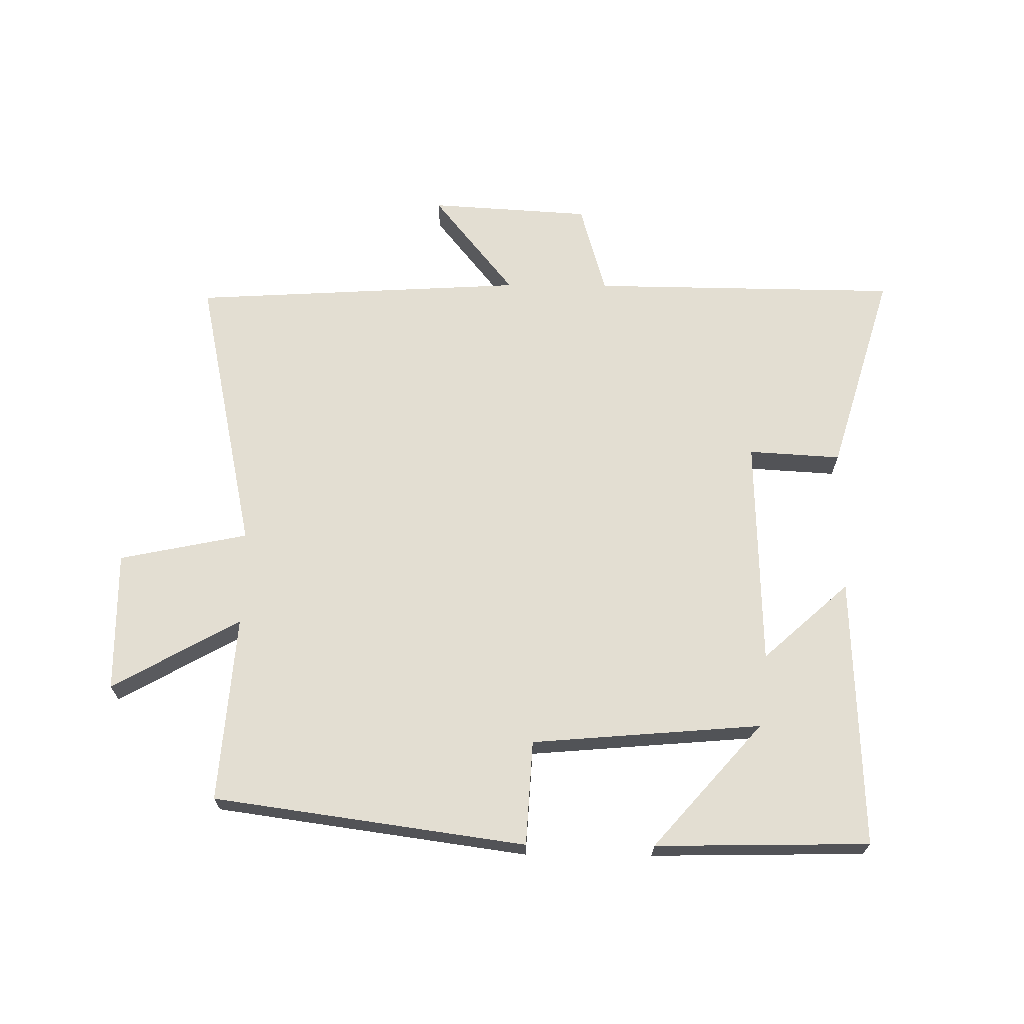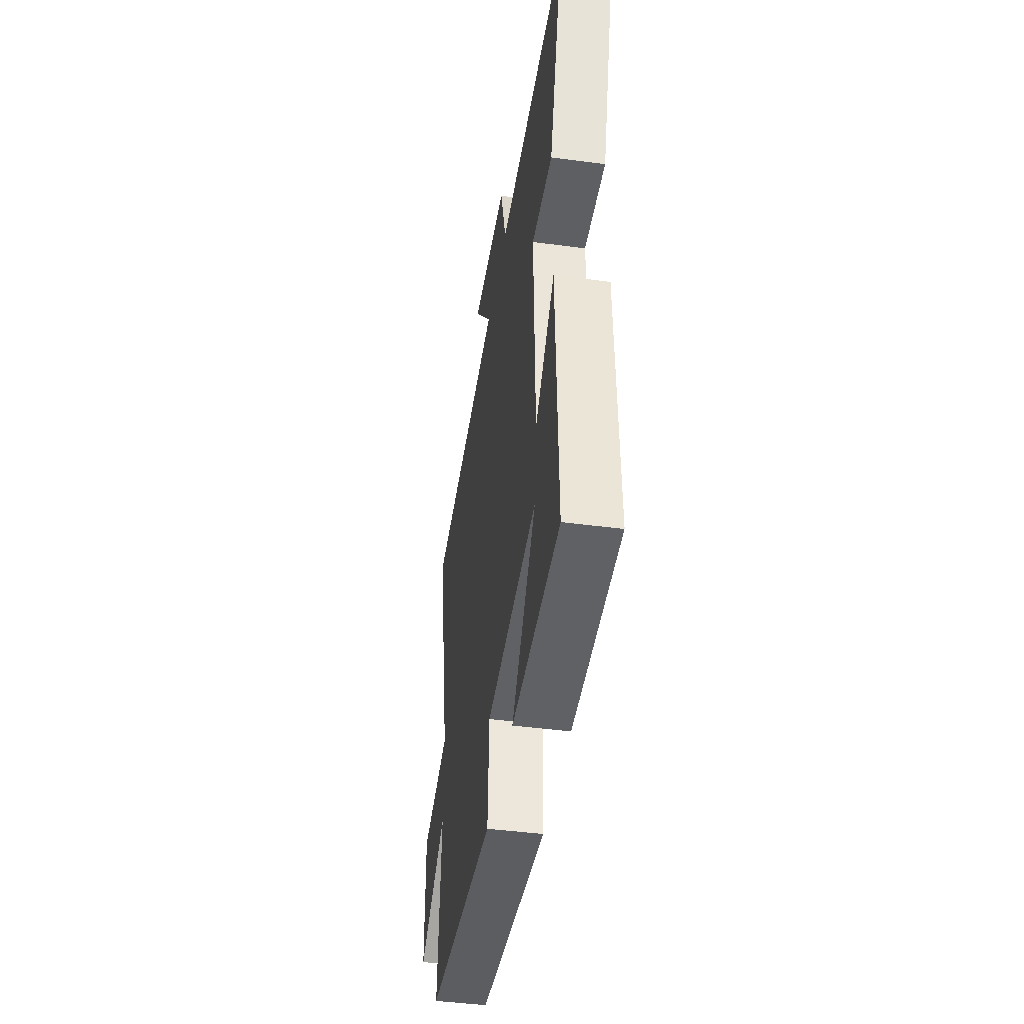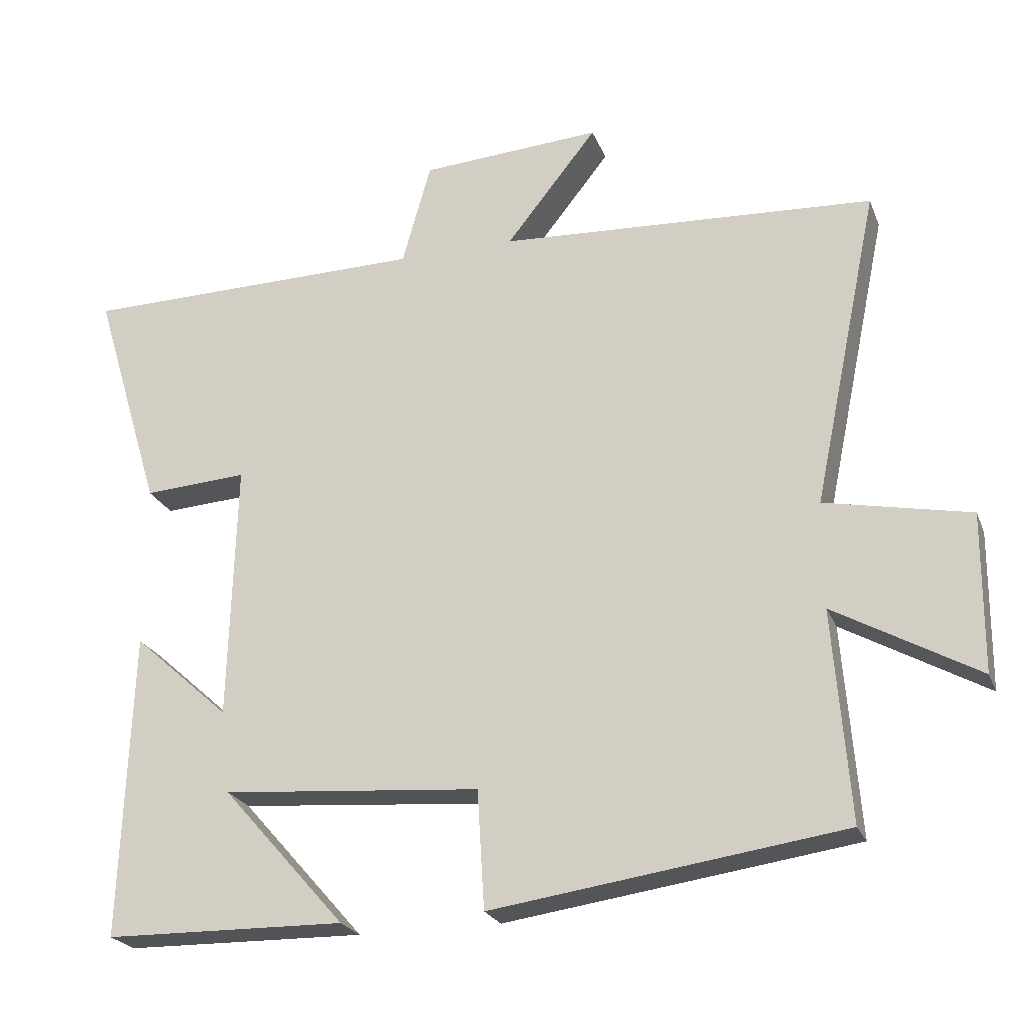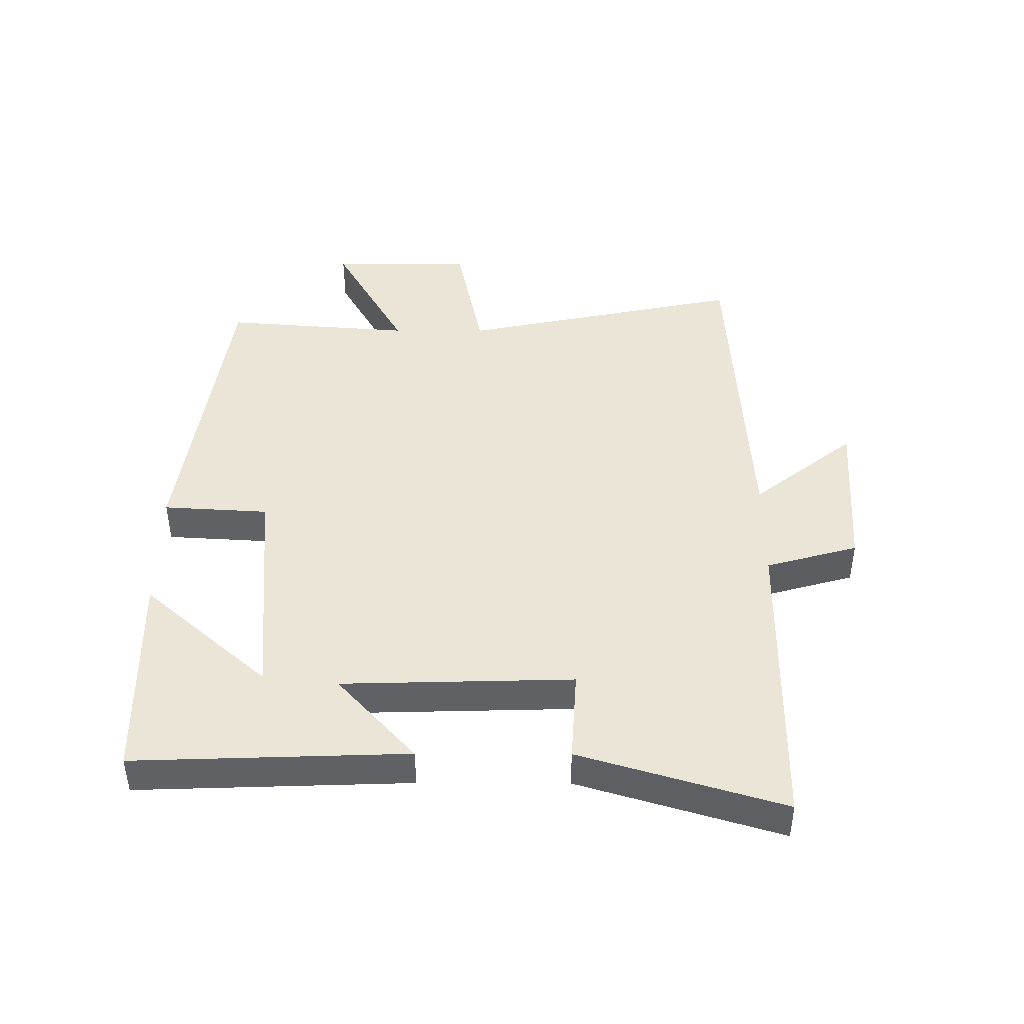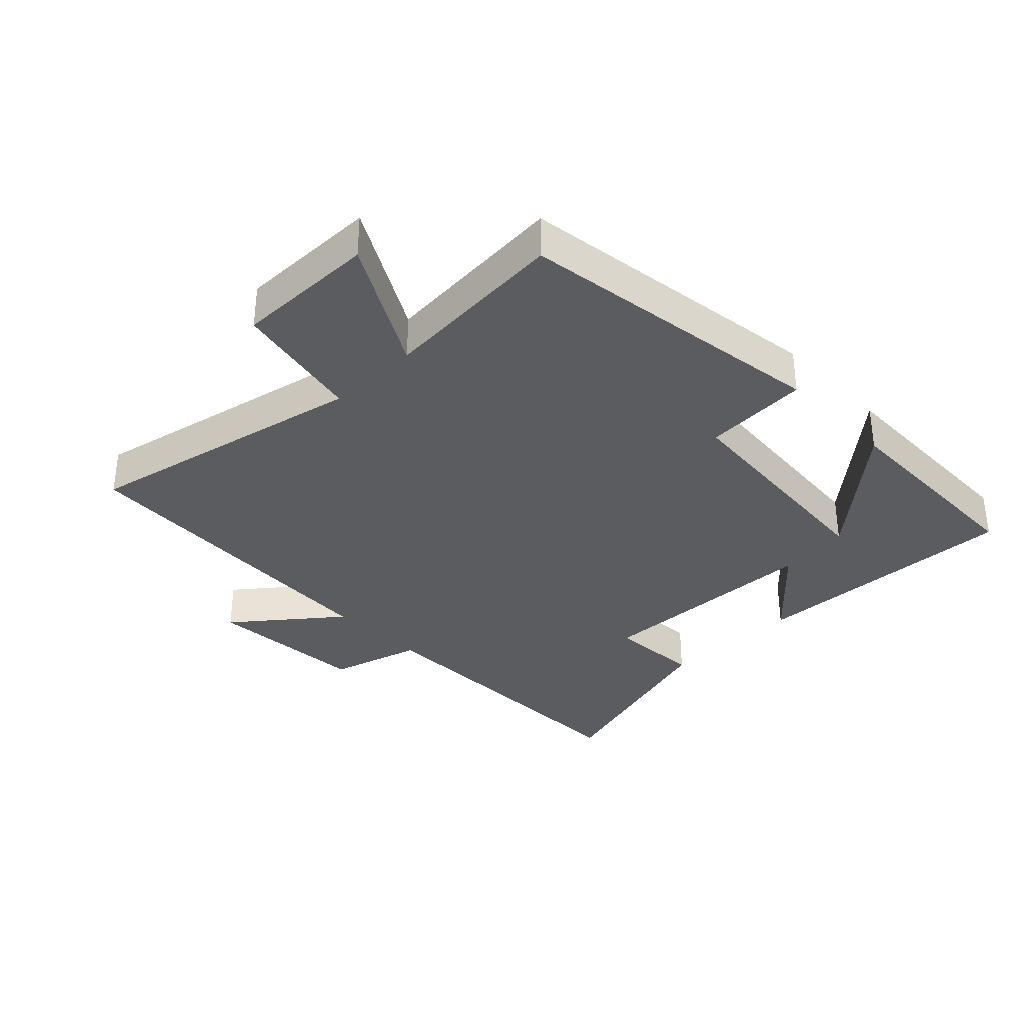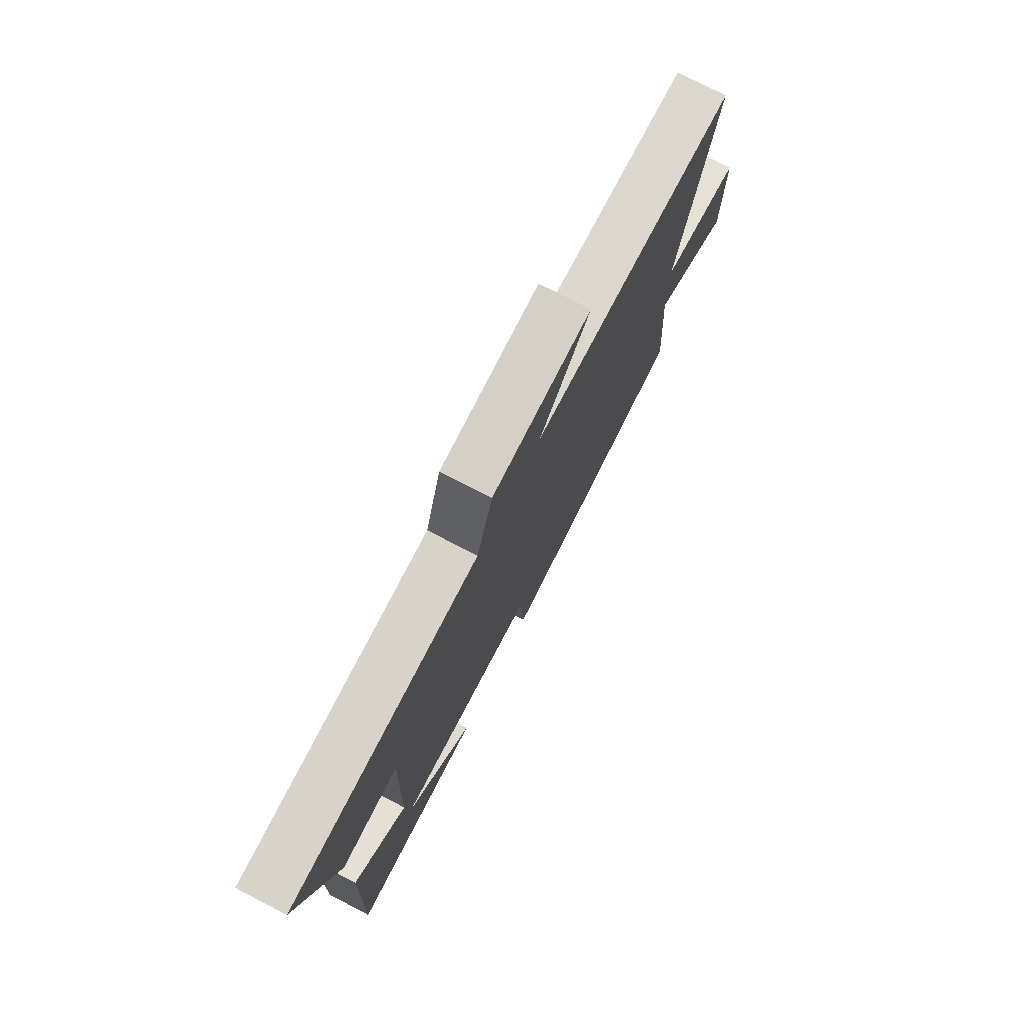
<metadata>
{"format":"obj","ext":"obj","renderer":"f3d","projection":"perspective","resolution":1024,"background":"white","views":[{"elev":67.6,"azim":-179.5,"up":"+Y"},{"elev":-44.6,"azim":-98.8,"up":"+Z"},{"elev":-23.5,"azim":18.1,"up":"+Z"},{"elev":44.1,"azim":-89.8,"up":"+Y"},{"elev":-34.2,"azim":134.1,"up":"+Y"},{"elev":76.2,"azim":-62.7,"up":"+Z"}]}
</metadata>
<code>
v -0.515 0.07 -0.494
v -0.5 0.07 -0.062
v -0.363 0.07 -0.185
v -0.353 0.07 0.181
v -0.5 0.07 0.172
v -0.597 0.07 0.494
v -0.106 0.07 0.5
v -0.065 0.07 0.646
v 0.191 0.07 0.662
v 0.062 0.07 0.5
v 0.594 0.07 0.47
v 0.5 0.07 0.02
v 0.705 0.07 -0.022
v 0.703 0.07 -0.246
v 0.5 0.07 -0.132
v 0.523 0.07 -0.43
v 0.027 0.07 -0.5
v 0.017 0.07 -0.333
v -0.349 0.07 -0.303
v -0.175 0.07 -0.5
v -0.515 0 -0.494
v -0.5 0 -0.062
v -0.363 0 -0.185
v -0.353 0 0.181
v -0.5 0 0.172
v -0.597 0 0.494
v -0.106 0 0.5
v -0.065 0 0.646
v 0.191 0 0.662
v 0.062 0 0.5
v 0.594 0 0.47
v 0.5 0 0.02
v 0.705 0 -0.022
v 0.703 0 -0.246
v 0.5 0 -0.132
v 0.523 0 -0.43
v 0.027 0 -0.5
v 0.017 0 -0.333
v -0.349 0 -0.303
v -0.175 0 -0.5
f 19 20 1
f 15 16 17 18
f 15 18 19
f 12 13 14 15
f 12 15 19
f 10 11 12 19
f 7 8 9 10
f 6 7 10
f 5 6 10
f 4 5 10
f 3 4 10 19
f 1 2 3 19
f 21 40 39
f 38 37 36 35
f 39 38 35
f 35 34 33 32
f 39 35 32
f 39 32 31 30
f 30 29 28 27
f 30 27 26
f 30 26 25
f 30 25 24
f 39 30 24 23
f 39 23 22 21
f 1 21 22 2
f 2 22 23 3
f 3 23 24 4
f 4 24 25 5
f 5 25 26 6
f 6 26 27 7
f 7 27 28 8
f 8 28 29 9
f 9 29 30 10
f 10 30 31 11
f 11 31 32 12
f 12 32 33 13
f 13 33 34 14
f 14 34 35 15
f 15 35 36 16
f 16 36 37 17
f 17 37 38 18
f 18 38 39 19
f 19 39 40 20
f 20 40 21 1

</code>
